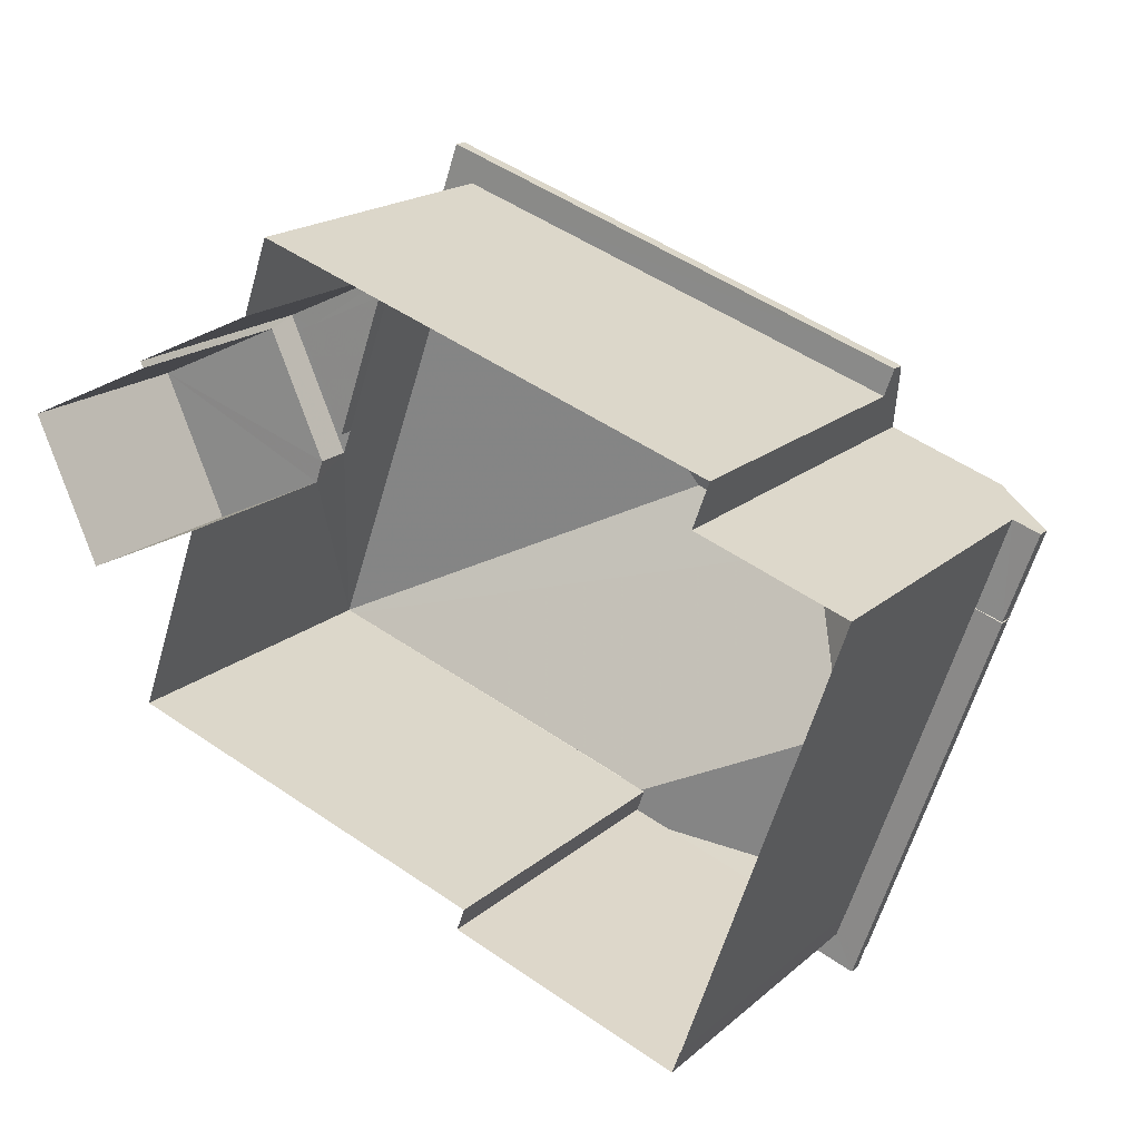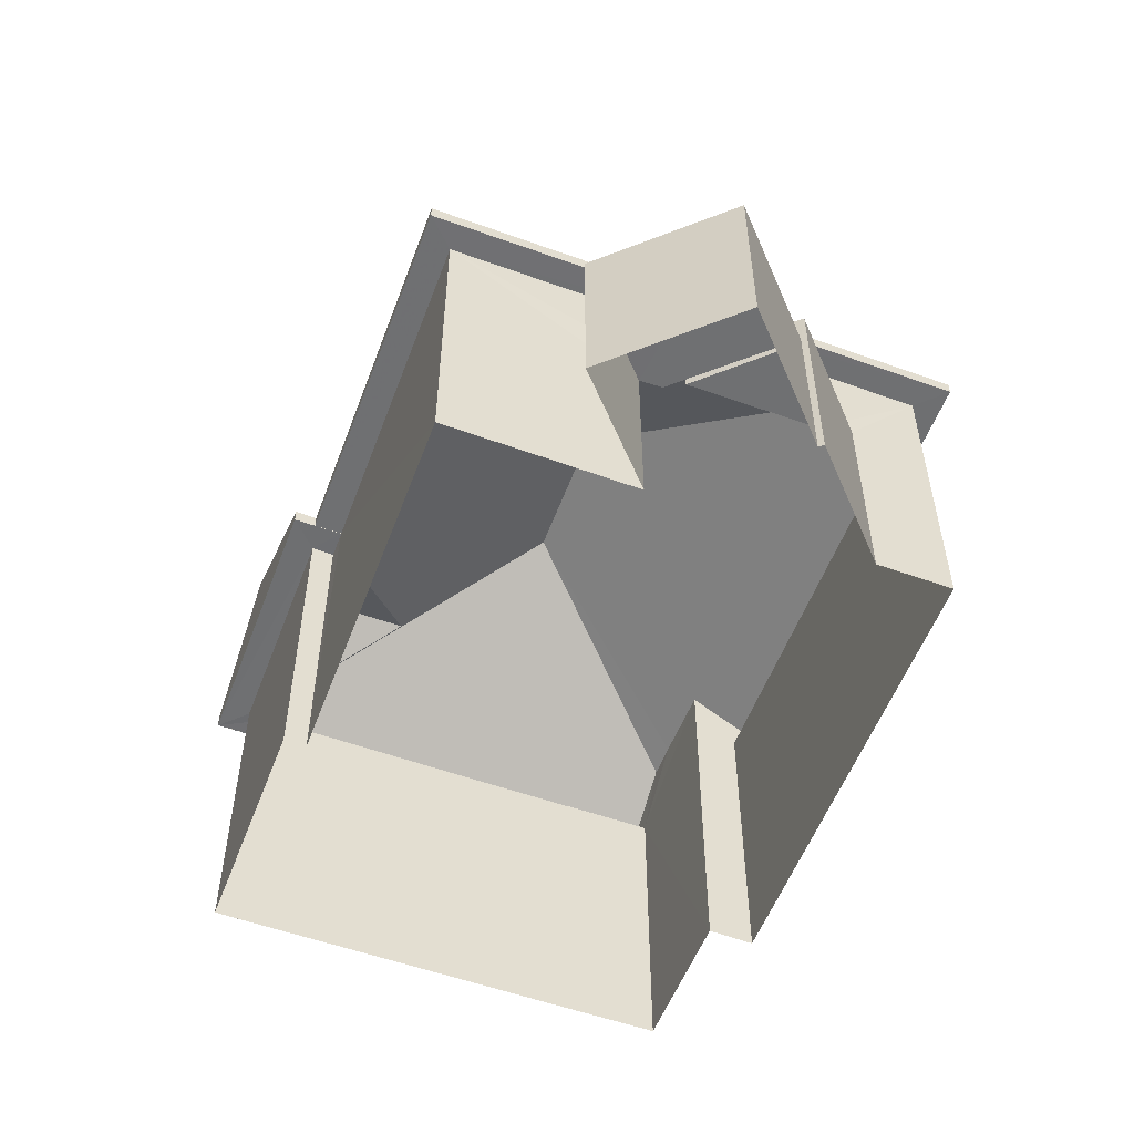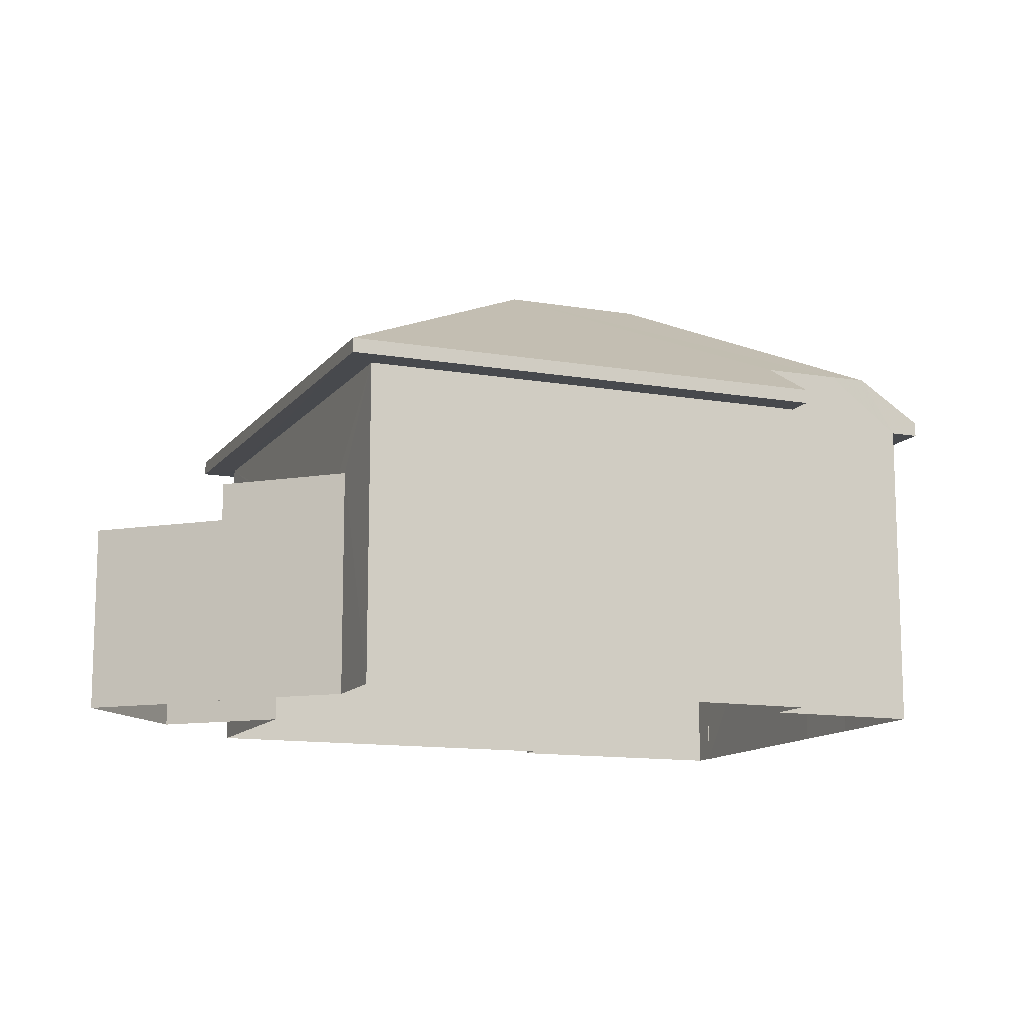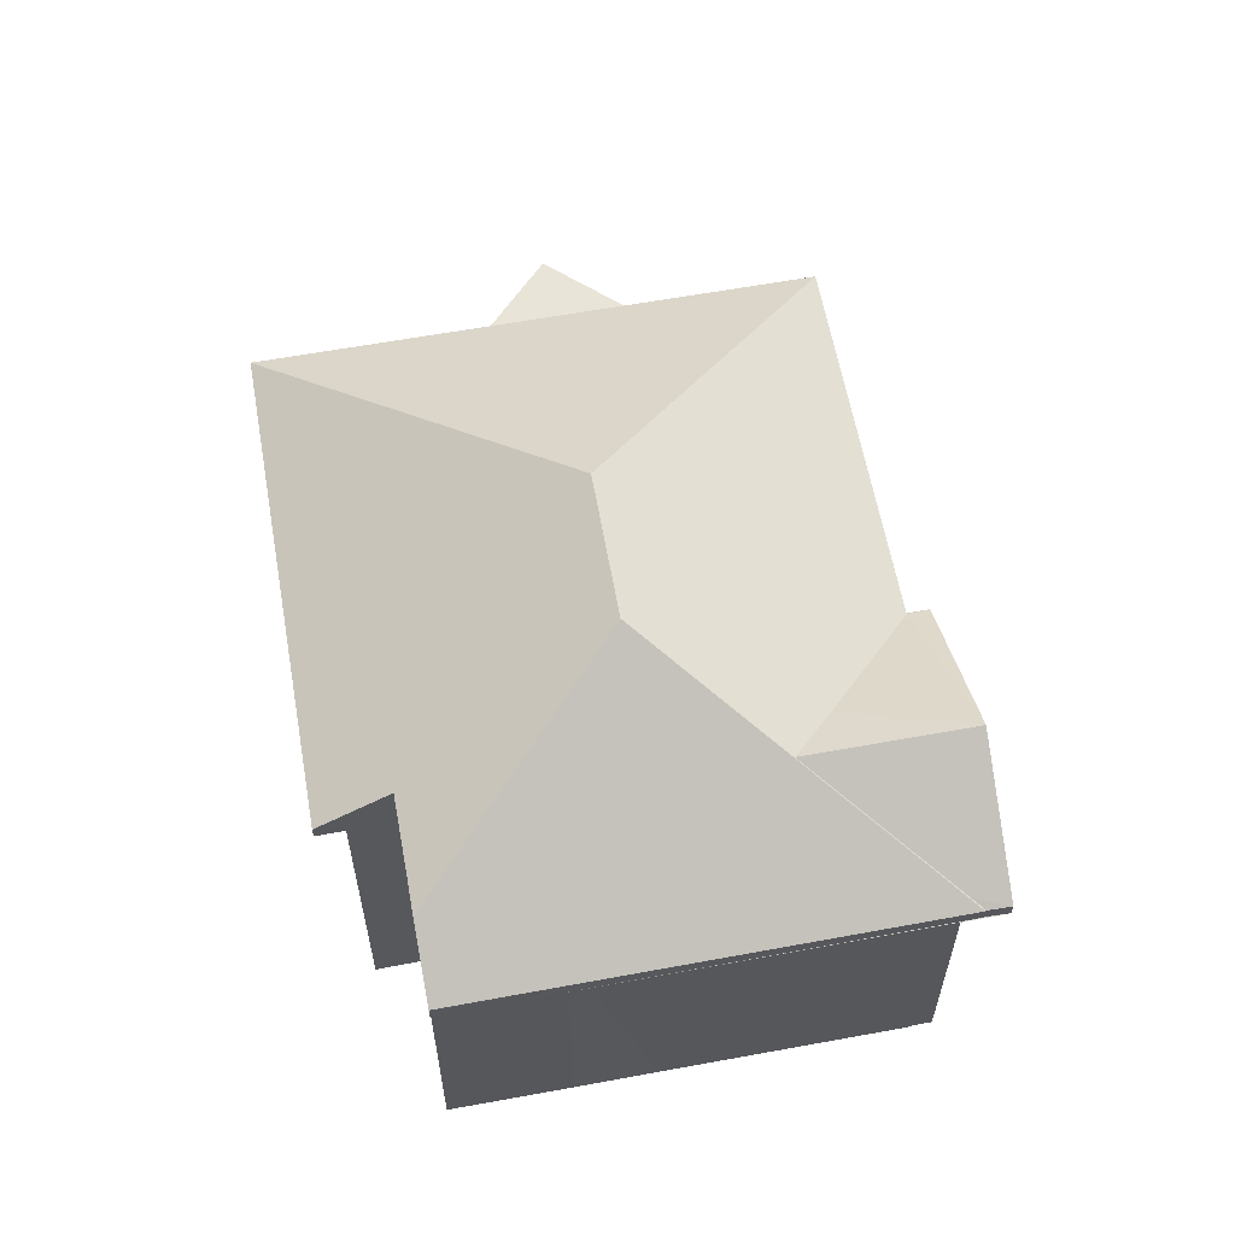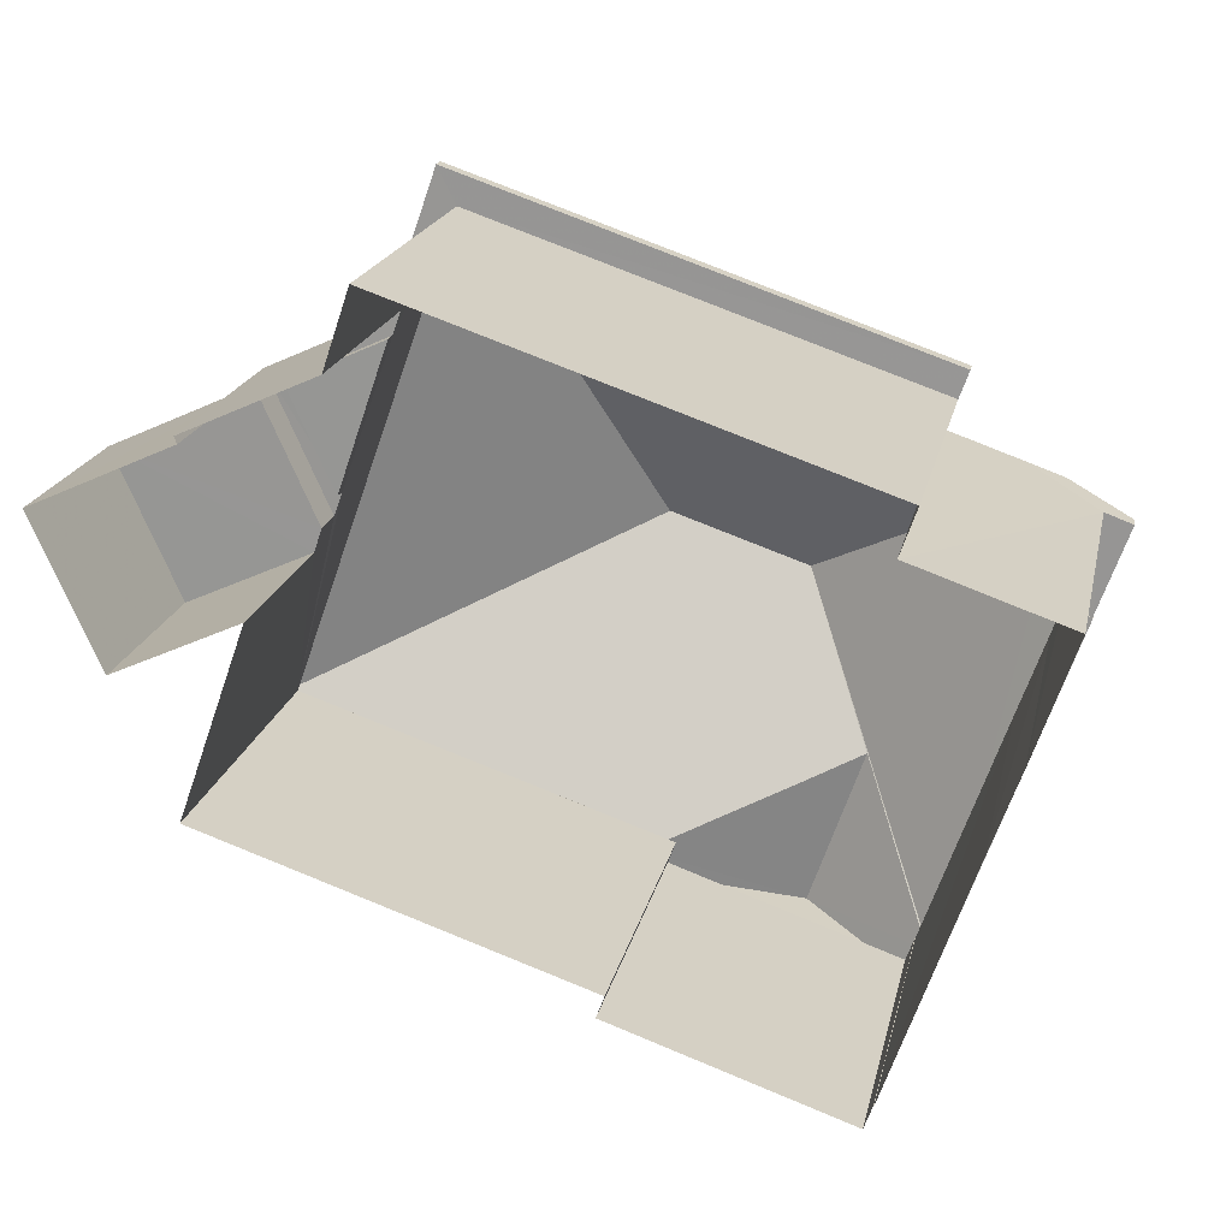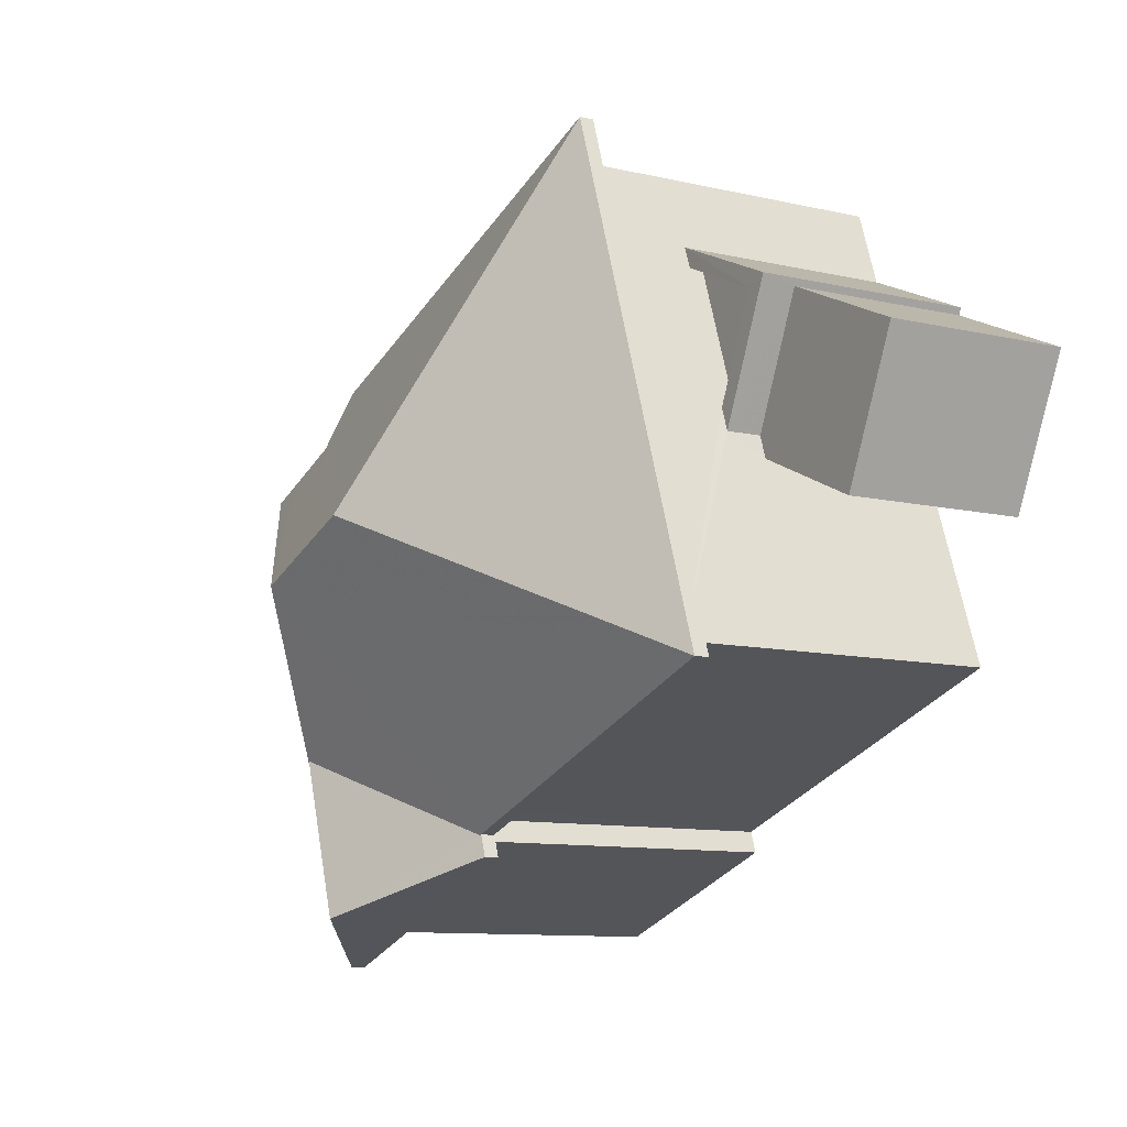
<metadata>
{"format":"obj","ext":"obj","renderer":"f3d","projection":"perspective","resolution":1024,"background":"white","views":[{"elev":18.5,"azim":-147.6,"up":"+Y"},{"elev":-54.7,"azim":88.4,"up":"+Z"},{"elev":-12.4,"azim":176.6,"up":"+Z"},{"elev":60.2,"azim":-81.4,"up":"+Z"},{"elev":19.5,"azim":-168.1,"up":"+Y"},{"elev":-10.3,"azim":59.5,"up":"+Y"}]}
</metadata>
<code>
v -8.837e+04 -1.004e+05 2.603
v -8.837e+04 -1.004e+05 2.603
v -8.837e+04 -1.004e+05 2.602
v -8.837e+04 -1.004e+05 2.603
v -8.837e+04 -1.004e+05 2.603
v -8.837e+04 -1.004e+05 2.603
v -8.837e+04 -1.004e+05 2.602
v -8.837e+04 -1.004e+05 2.602
v -8.837e+04 -1.004e+05 2.601
v -8.837e+04 -1.004e+05 2.601
v -8.836e+04 -1.004e+05 2.602
v -8.836e+04 -1.004e+05 2.603
v -8.837e+04 -1.004e+05 2.601
v -8.836e+04 -1.004e+05 2.601
v -8.836e+04 -1.004e+05 2.602
v -8.836e+04 -1.004e+05 2.602
v -8.836e+04 -1.004e+05 2.602
v -8.836e+04 -1.004e+05 2.601
v -8.836e+04 -1.004e+05 2.602
v -8.837e+04 -1.004e+05 8.189
v -8.837e+04 -1.004e+05 8.19
v -8.837e+04 -1.004e+05 8.19
v -8.837e+04 -1.004e+05 8.189
v -8.837e+04 -1.004e+05 8.188
v -8.837e+04 -1.004e+05 8.189
v -8.837e+04 -1.004e+05 8.188
v -8.836e+04 -1.004e+05 8.188
v -8.836e+04 -1.004e+05 8.188
v -8.837e+04 -1.004e+05 8.188
v -8.837e+04 -1.004e+05 8.188
v -8.836e+04 -1.004e+05 8.19
v -8.836e+04 -1.004e+05 8.19
v -8.837e+04 -1.004e+05 8.19
v -8.837e+04 -1.004e+05 8.19
v -8.837e+04 -1.004e+05 8.18
v -8.837e+04 -1.004e+05 8.18
v -8.837e+04 -1.004e+05 8.18
v -8.837e+04 -1.004e+05 8.179
v -8.837e+04 -1.004e+05 8.179
v -8.837e+04 -1.004e+05 8.179
v -8.837e+04 -1.004e+05 8.179
v -8.837e+04 -1.004e+05 8.18
v -8.837e+04 -1.004e+05 8.179
v -8.837e+04 -1.004e+05 8.18
v -8.837e+04 -1.004e+05 8.18
v -8.837e+04 -1.004e+05 8.18
v -8.837e+04 -1.004e+05 8.18
v -8.836e+04 -1.004e+05 5.894
v -8.836e+04 -1.004e+05 5.894
v -8.836e+04 -1.004e+05 5.894
v -8.836e+04 -1.004e+05 5.893
v -8.836e+04 -1.004e+05 5.894
v -8.836e+04 -1.004e+05 6.523
v -8.836e+04 -1.004e+05 6.523
v -8.836e+04 -1.004e+05 6.523
v -8.836e+04 -1.004e+05 6.523
v -8.836e+04 -1.004e+05 6.524
v -8.836e+04 -1.004e+05 6.524
v -8.836e+04 -1.004e+05 6.273
v -8.836e+04 -1.004e+05 6.274
v -8.836e+04 -1.004e+05 6.273
v -8.837e+04 -1.004e+05 11.23
v -8.837e+04 -1.004e+05 8.44
v -8.837e+04 -1.004e+05 9.909
v -8.837e+04 -1.004e+05 8.44
v -8.837e+04 -1.004e+05 8.558
v -8.837e+04 -1.004e+05 8.44
v -8.836e+04 -1.004e+05 8.44
v -8.837e+04 -1.004e+05 9.465
v -8.837e+04 -1.004e+05 11.23
v -8.837e+04 -1.004e+05 9.178
v -8.837e+04 -1.004e+05 9.183
v -8.836e+04 -1.004e+05 8.438
v -8.837e+04 -1.004e+05 9.17
v -8.837e+04 -1.004e+05 8.438
v -8.837e+04 -1.004e+05 8.438
v -8.837e+04 -1.004e+05 8.43
v -8.837e+04 -1.004e+05 8.43
v -8.837e+04 -1.004e+05 9.91
v -8.837e+04 -1.004e+05 8.43
v -8.837e+04 -1.004e+05 8.43
v -8.837e+04 -1.004e+05 8.429
v -8.837e+04 -1.004e+05 8.43
v -8.837e+04 -1.004e+05 8.429
v -8.837e+04 -1.004e+05 8.429
f 1 2 3
f 4 1 5
f 5 6 4
f 7 8 3
f 8 9 10
f 11 12 5
f 13 14 10
f 11 15 16
f 11 17 15
f 18 19 17
f 10 14 18
f 3 5 1
f 3 8 10
f 5 10 11
f 17 11 18
f 11 10 18
f 3 10 5
f 20 21 22
f 23 24 25
f 23 26 24
f 27 28 29
f 29 28 30
f 27 31 32
f 32 31 33
f 32 33 34
f 28 27 32
f 35 36 37
f 38 39 40
f 38 40 41
f 36 42 37
f 42 41 43
f 44 35 37
f 40 43 41
f 45 46 47
f 43 45 42
f 37 42 47
f 45 47 42
f 48 49 50
f 49 51 52
f 50 49 52
f 53 54 55
f 54 56 55
f 57 58 56
f 57 56 54
f 59 60 61
f 62 63 64
f 63 65 66
f 62 67 68
f 69 67 62
f 64 63 66
f 69 62 64
f 68 70 62
f 71 72 62
f 70 71 62
f 70 73 74
f 73 75 74
f 71 70 74
f 73 70 68
f 72 76 63
f 62 72 63
f 77 67 78
f 78 67 79
f 67 69 79
f 64 79 69
f 66 80 79
f 64 66 79
f 65 81 80
f 66 65 80
f 82 83 84
f 51 49 15
f 17 51 15
f 49 16 15
f 49 48 16
f 50 16 48
f 50 11 16
f 58 51 56
f 56 51 19
f 58 52 51
f 19 51 17
f 18 55 56
f 19 18 56
f 53 61 54
f 53 59 61
f 60 54 61
f 60 57 54
f 18 14 55
f 12 11 50
f 14 28 55
f 50 52 58
f 12 50 32
f 28 32 57
f 60 59 53
f 55 28 53
f 53 57 60
f 57 32 58
f 58 32 50
f 53 28 57
f 13 30 28
f 14 13 28
f 32 35 12
f 12 35 5
f 32 34 35
f 5 35 44
f 43 3 2
f 45 43 2
f 8 39 38
f 8 38 9
f 38 24 9
f 38 25 24
f 46 2 1
f 46 45 2
f 21 81 22
f 22 81 63
f 81 65 63
f 68 77 31
f 31 77 33
f 67 77 68
f 26 23 85
f 76 26 85
f 76 82 63
f 82 20 22
f 82 22 63
f 76 83 82
f 76 85 83
f 75 73 27
f 29 75 27
f 73 31 27
f 73 68 31
f 79 80 78
f 78 80 42
f 36 78 42
f 81 21 80
f 80 21 42
f 84 41 20
f 82 84 20
f 20 41 42
f 21 20 42
f 83 85 84
f 84 23 41
f 41 23 38
f 84 85 23
f 38 23 25
f 77 78 33
f 34 33 35
f 35 33 36
f 33 78 36
f 46 4 47
f 46 1 4
f 37 4 6
f 37 47 4
f 5 37 6
f 5 44 37
f 3 40 7
f 3 43 40
f 39 7 40
f 39 8 7
f 13 10 30
f 10 74 30
f 30 75 29
f 30 74 75
f 24 74 10
f 10 9 24
f 24 71 74
f 72 71 24
f 76 72 24
f 26 76 24

</code>
